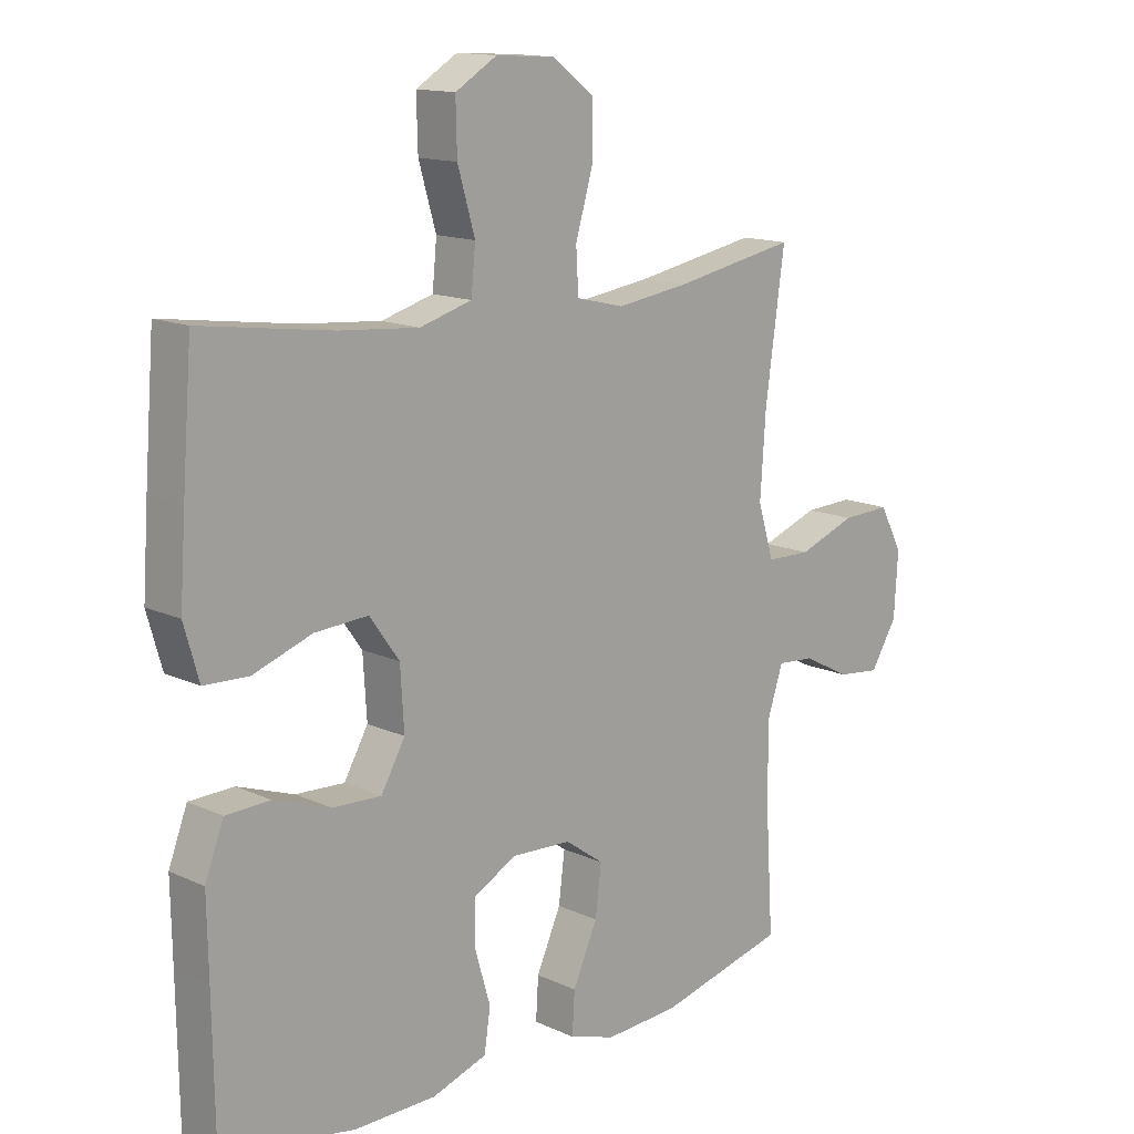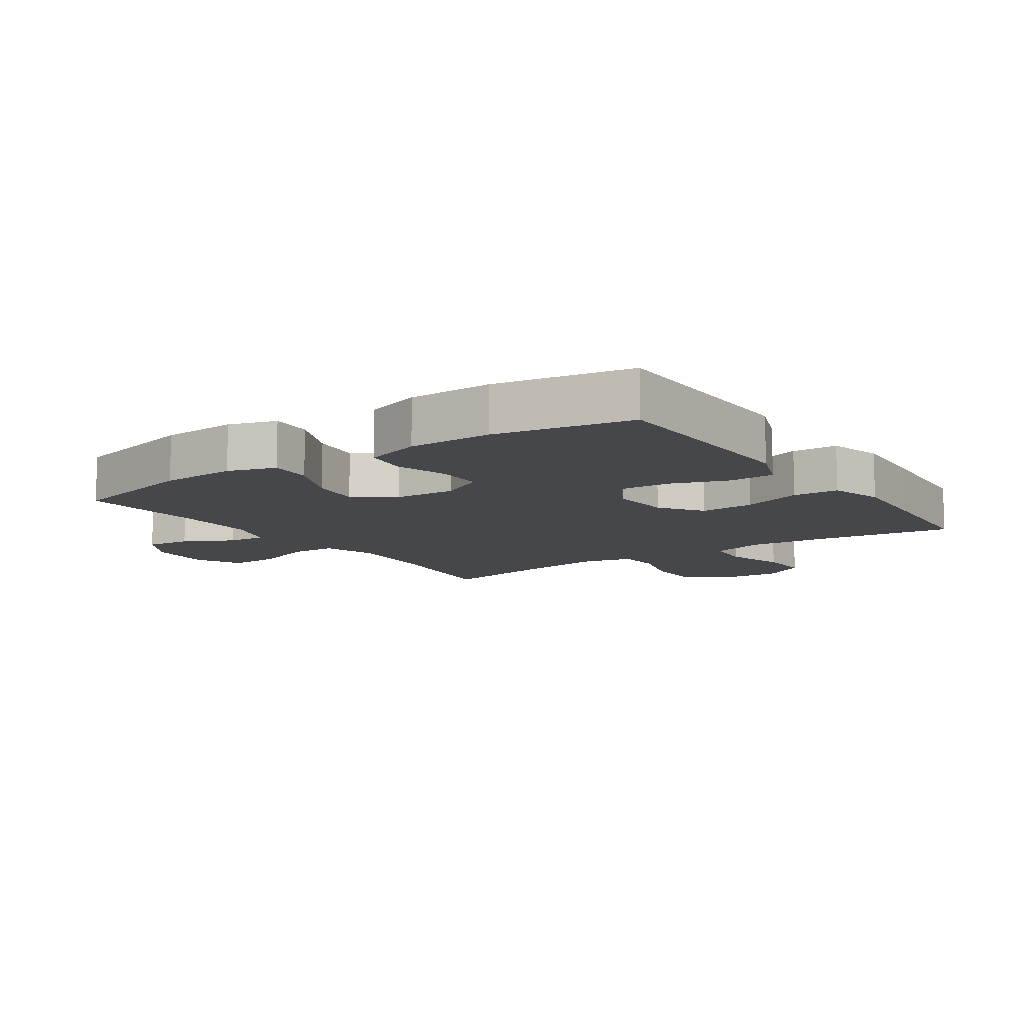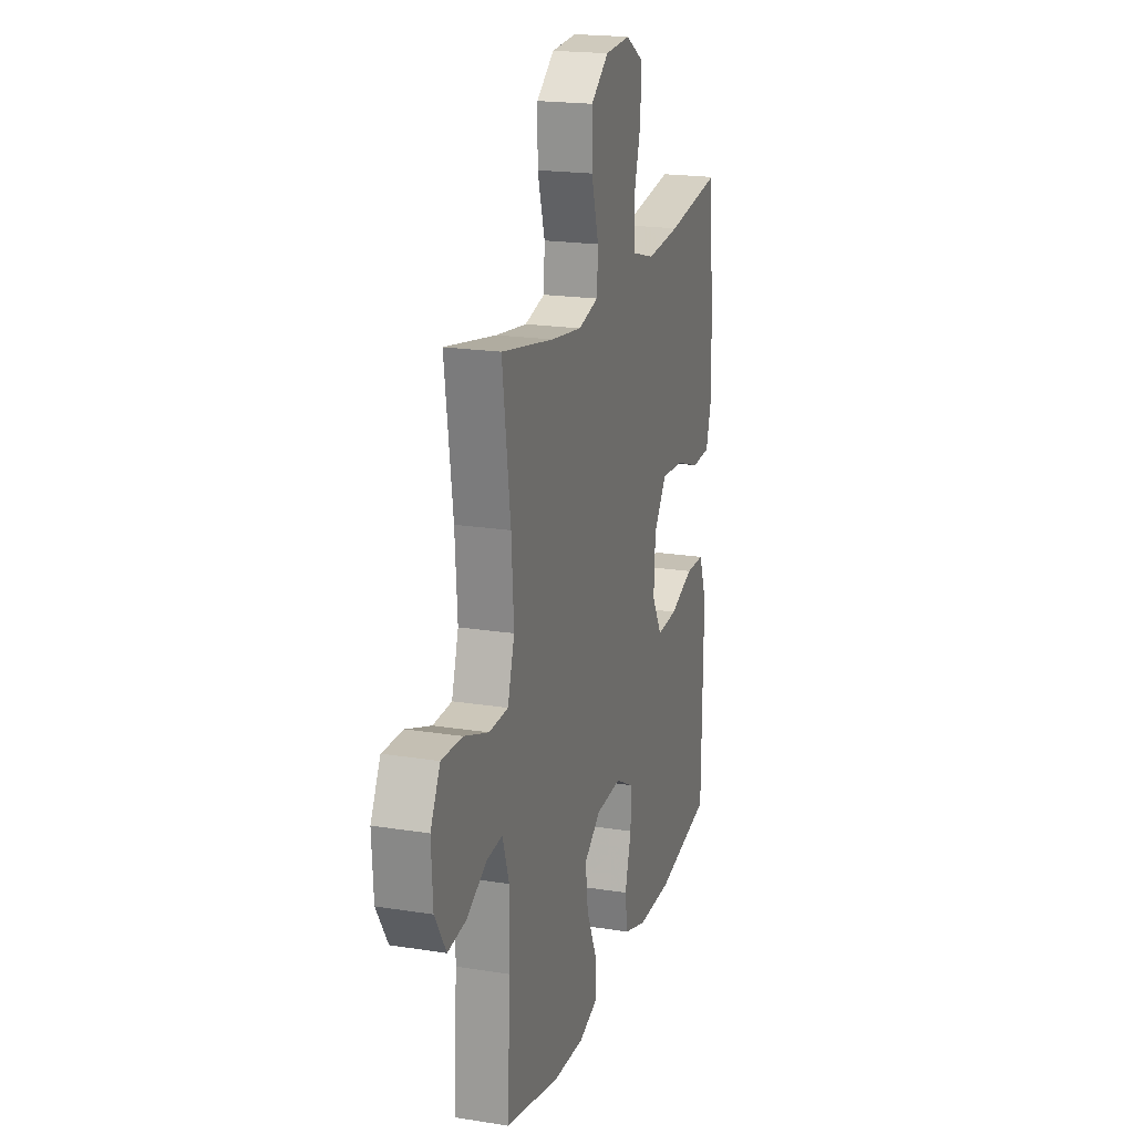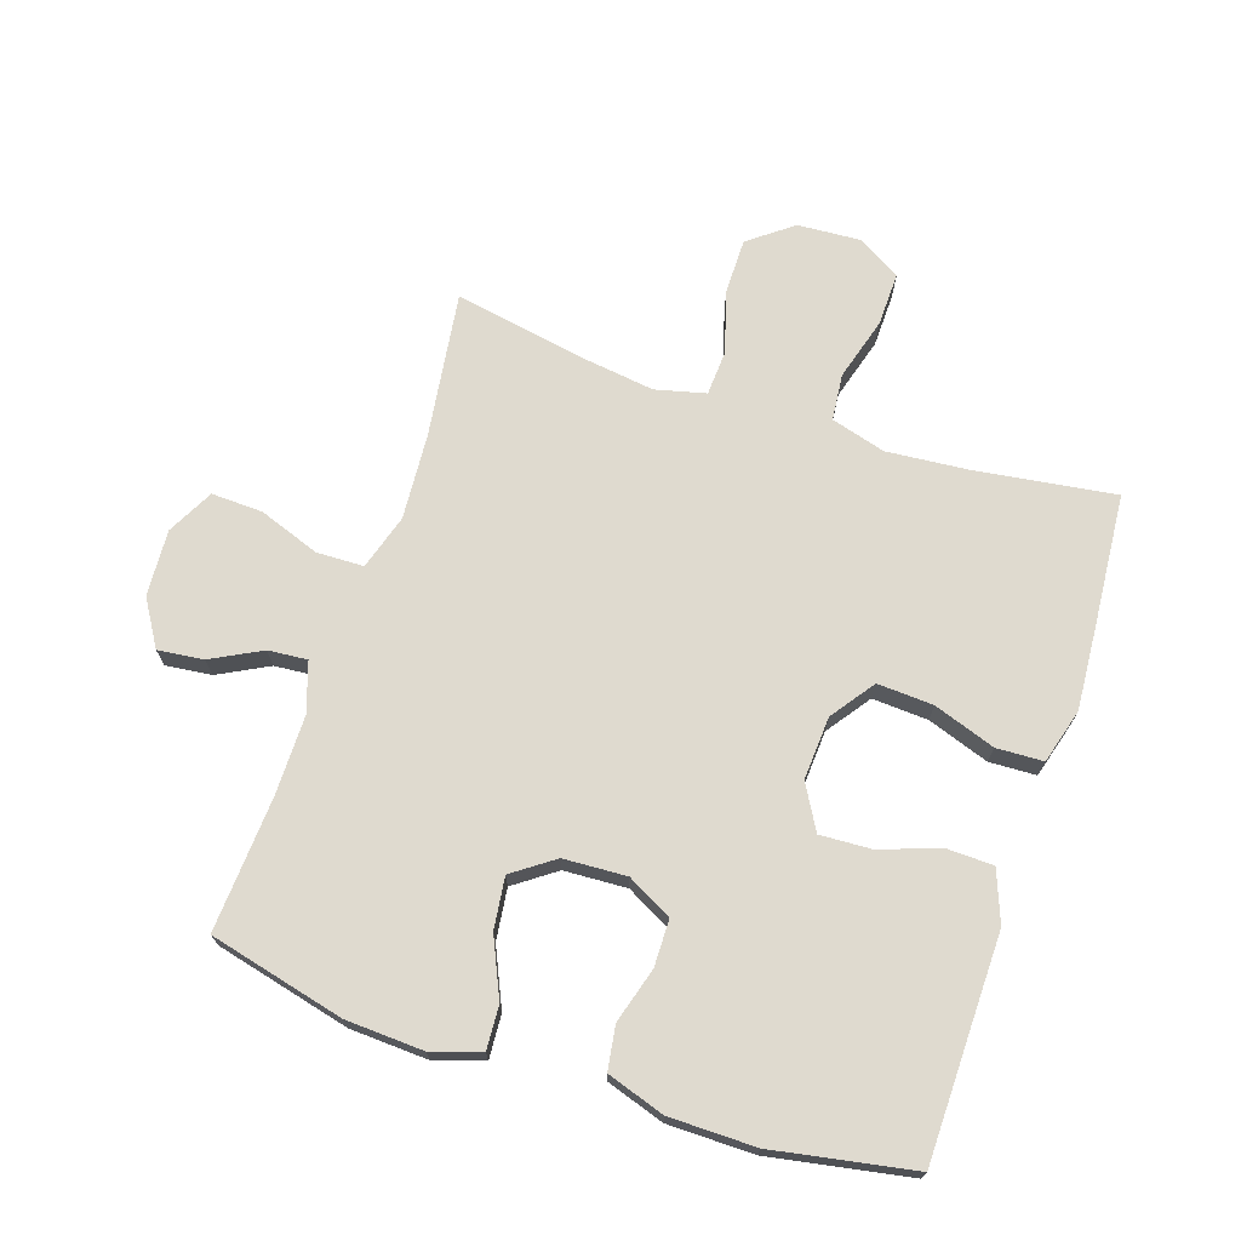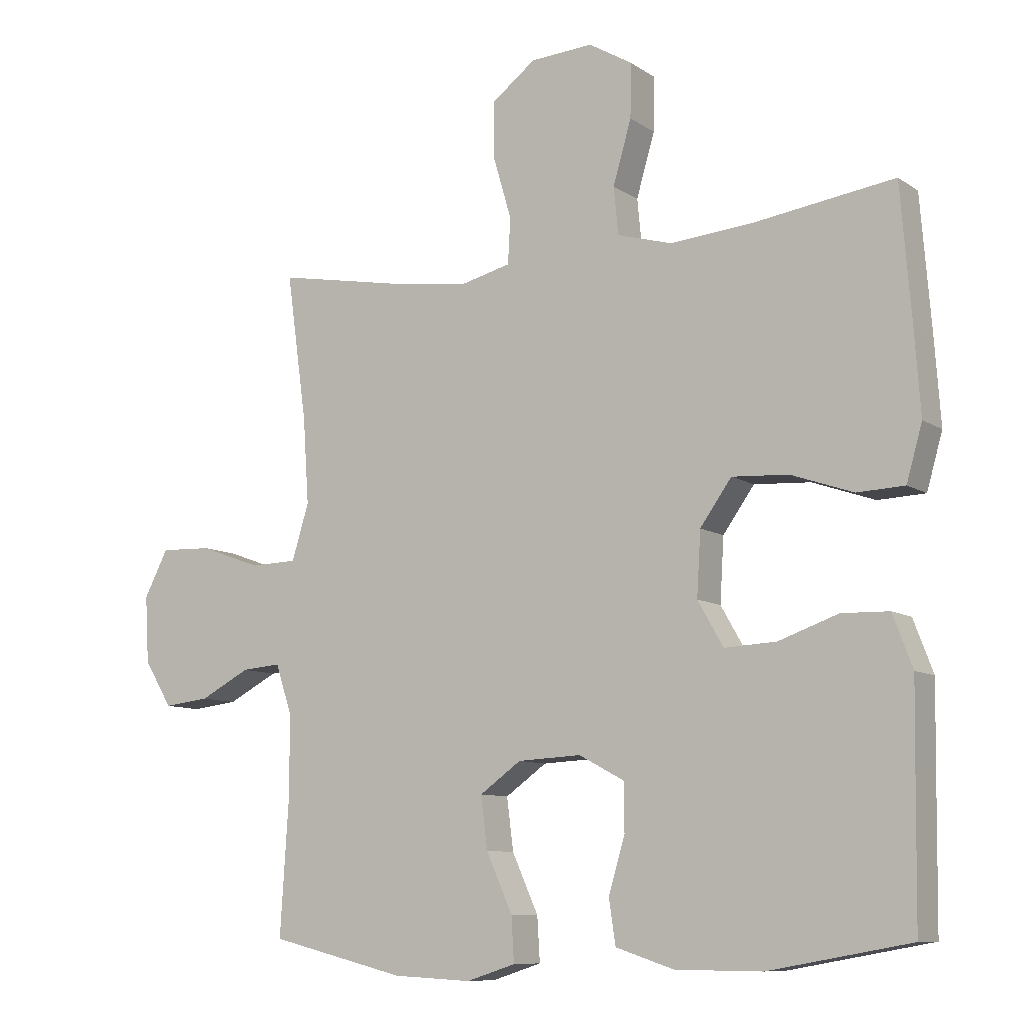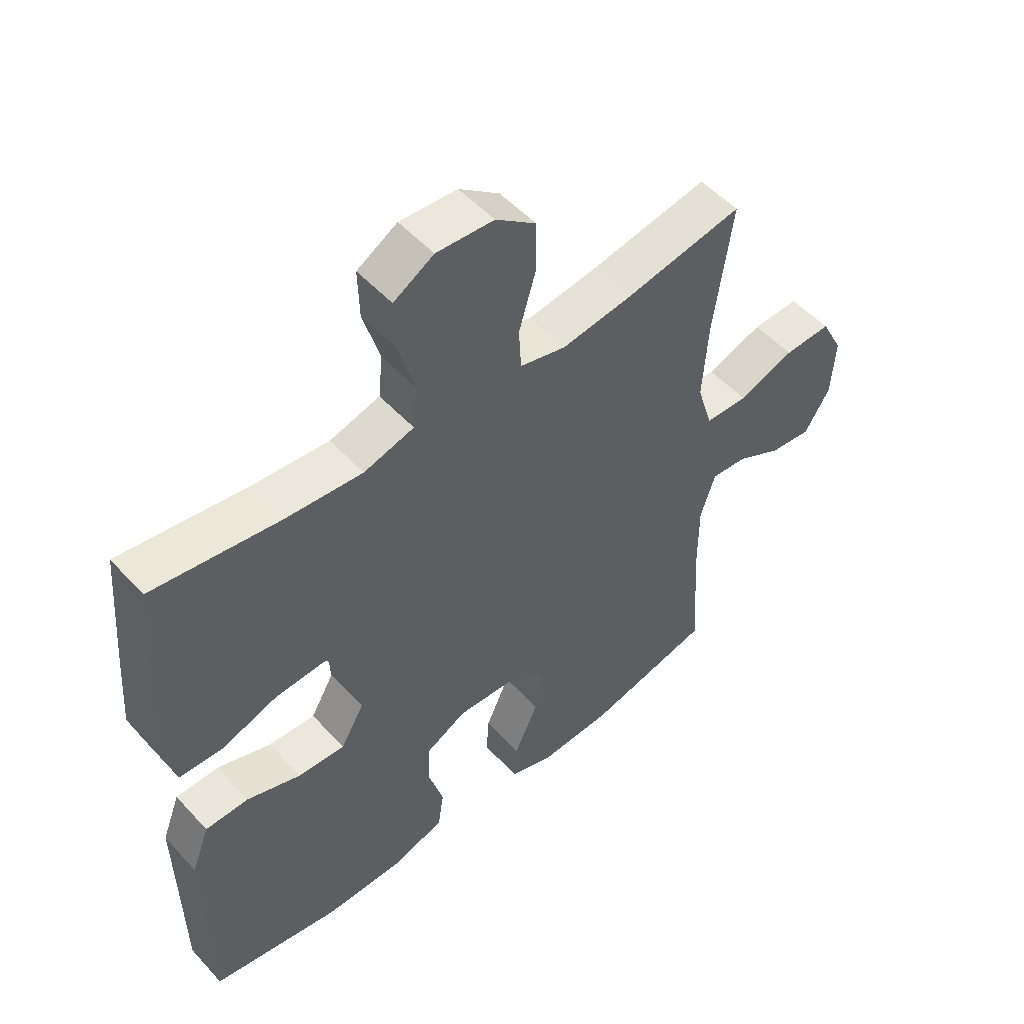
<metadata>
{"format":"obj","ext":"obj","renderer":"f3d","projection":"perspective","resolution":1024,"background":"white","views":[{"elev":14.2,"azim":-44.7,"up":"+Z"},{"elev":-10.5,"azim":-145.5,"up":"+Y"},{"elev":19.8,"azim":106.5,"up":"+Z"},{"elev":70.8,"azim":-161.7,"up":"+Y"},{"elev":-9.3,"azim":-148.6,"up":"+Z"},{"elev":51.9,"azim":-41.0,"up":"+Z"}]}
</metadata>
<code>
v 0.5 0.07 0.5
v 0.469 0.07 0.277
v 0.46 0.07 0.145
v 0.486 0.07 0.06
v 0.558 0.07 0.058
v 0.652 0.07 0.092
v 0.731 0.07 0.095
v 0.768 0.07 0.024
v 0.762 0.07 -0.078
v 0.719 0.07 -0.148
v 0.649 0.07 -0.14
v 0.572 0.07 -0.1
v 0.512 0.07 -0.095
v 0.487 0.07 -0.171
v 0.487 0.07 -0.294
v 0.5 0.07 -0.5
v 0.292 0.07 -0.551
v 0.172 0.07 -0.557
v 0.097 0.07 -0.533
v 0.101 0.07 -0.466
v 0.141 0.07 -0.377
v 0.151 0.07 -0.298
v 0.088 0.07 -0.253
v -0.009 0.07 -0.248
v -0.078 0.07 -0.285
v -0.079 0.07 -0.357
v -0.054 0.07 -0.442
v -0.064 0.07 -0.509
v -0.153 0.07 -0.538
v -0.285 0.07 -0.539
v -0.5 0.07 -0.5
v -0.503 0.07 -0.28
v -0.505 0.07 -0.157
v -0.475 0.07 -0.078
v -0.403 0.07 -0.076
v -0.312 0.07 -0.108
v -0.233 0.07 -0.112
v -0.194 0.07 -0.044
v -0.2 0.07 0.053
v -0.248 0.07 0.12
v -0.334 0.07 0.115
v -0.429 0.07 0.082
v -0.501 0.07 0.085
v -0.525 0.07 0.169
v -0.516 0.07 0.298
v -0.5 0.07 0.5
v -0.288 0.07 0.47
v -0.16 0.07 0.459
v -0.076 0.07 0.483
v -0.069 0.07 0.555
v -0.097 0.07 0.651
v -0.099 0.07 0.733
v -0.032 0.07 0.773
v 0.064 0.07 0.767
v 0.131 0.07 0.716
v 0.131 0.07 0.63
v 0.103 0.07 0.535
v 0.107 0.07 0.466
v 0.184 0.07 0.447
v 0.301 0.07 0.463
v 0.5 0 0.5
v 0.469 0 0.277
v 0.46 0 0.145
v 0.486 0 0.06
v 0.558 0 0.058
v 0.652 0 0.092
v 0.731 0 0.095
v 0.768 0 0.024
v 0.762 0 -0.078
v 0.719 0 -0.148
v 0.649 0 -0.14
v 0.572 0 -0.1
v 0.512 0 -0.095
v 0.487 0 -0.171
v 0.487 0 -0.294
v 0.5 0 -0.5
v 0.292 0 -0.551
v 0.172 0 -0.557
v 0.097 0 -0.533
v 0.101 0 -0.466
v 0.141 0 -0.377
v 0.151 0 -0.298
v 0.088 0 -0.253
v -0.009 0 -0.248
v -0.078 0 -0.285
v -0.079 0 -0.357
v -0.054 0 -0.442
v -0.064 0 -0.509
v -0.153 0 -0.538
v -0.285 0 -0.539
v -0.5 0 -0.5
v -0.503 0 -0.28
v -0.505 0 -0.157
v -0.475 0 -0.078
v -0.403 0 -0.076
v -0.312 0 -0.108
v -0.233 0 -0.112
v -0.194 0 -0.044
v -0.2 0 0.053
v -0.248 0 0.12
v -0.334 0 0.115
v -0.429 0 0.082
v -0.501 0 0.085
v -0.525 0 0.169
v -0.516 0 0.298
v -0.5 0 0.5
v -0.288 0 0.47
v -0.16 0 0.459
v -0.076 0 0.483
v -0.069 0 0.555
v -0.097 0 0.651
v -0.099 0 0.733
v -0.032 0 0.773
v 0.064 0 0.767
v 0.131 0 0.716
v 0.131 0 0.63
v 0.103 0 0.535
v 0.107 0 0.466
v 0.184 0 0.447
v 0.301 0 0.463
f 55 56 57
f 54 55 57
f 53 54 57
f 52 53 57
f 51 52 57
f 50 51 57
f 49 50 57 58
f 48 49 58 59
f 45 46 47
f 44 45 47
f 43 44 47
f 42 43 47
f 41 42 47
f 40 41 47 48
f 39 40 48 59
f 34 35 36
f 33 34 36
f 32 33 36
f 32 36 37
f 31 32 37
f 30 31 37
f 29 30 37
f 28 29 37
f 27 28 37
f 26 27 37
f 25 26 37 38
f 19 20 21
f 18 19 21
f 17 18 21
f 16 17 21
f 15 16 21
f 14 15 21 22
f 13 14 22 23
f 10 11 12
f 9 10 12
f 8 9 12
f 7 8 12
f 6 7 12
f 5 6 12
f 4 5 12 13
f 13 23 24
f 4 13 24
f 3 4 24
f 60 1 2
f 39 59 60
f 38 39 60
f 25 38 60
f 24 25 60
f 3 24 60
f 2 3 60
f 117 116 115
f 117 115 114
f 117 114 113
f 117 113 112
f 117 112 111
f 117 111 110
f 118 117 110 109
f 119 118 109 108
f 107 106 105
f 107 105 104
f 107 104 103
f 107 103 102
f 107 102 101
f 108 107 101 100
f 119 108 100 99
f 96 95 94
f 96 94 93
f 96 93 92
f 97 96 92
f 97 92 91
f 97 91 90
f 97 90 89
f 97 89 88
f 97 88 87
f 97 87 86
f 98 97 86 85
f 81 80 79
f 81 79 78
f 81 78 77
f 81 77 76
f 81 76 75
f 82 81 75 74
f 83 82 74 73
f 72 71 70
f 72 70 69
f 72 69 68
f 72 68 67
f 72 67 66
f 72 66 65
f 73 72 65 64
f 84 83 73
f 84 73 64
f 84 64 63
f 62 61 120
f 120 119 99
f 120 99 98
f 120 98 85
f 120 85 84
f 120 84 63
f 120 63 62
f 1 61 62 2
f 2 62 63 3
f 3 63 64 4
f 4 64 65 5
f 5 65 66 6
f 6 66 67 7
f 7 67 68 8
f 8 68 69 9
f 9 69 70 10
f 10 70 71 11
f 11 71 72 12
f 12 72 73 13
f 13 73 74 14
f 14 74 75 15
f 15 75 76 16
f 16 76 77 17
f 17 77 78 18
f 18 78 79 19
f 19 79 80 20
f 20 80 81 21
f 21 81 82 22
f 22 82 83 23
f 23 83 84 24
f 24 84 85 25
f 25 85 86 26
f 26 86 87 27
f 27 87 88 28
f 28 88 89 29
f 29 89 90 30
f 30 90 91 31
f 31 91 92 32
f 32 92 93 33
f 33 93 94 34
f 34 94 95 35
f 35 95 96 36
f 36 96 97 37
f 37 97 98 38
f 38 98 99 39
f 39 99 100 40
f 40 100 101 41
f 41 101 102 42
f 42 102 103 43
f 43 103 104 44
f 44 104 105 45
f 45 105 106 46
f 46 106 107 47
f 47 107 108 48
f 48 108 109 49
f 49 109 110 50
f 50 110 111 51
f 51 111 112 52
f 52 112 113 53
f 53 113 114 54
f 54 114 115 55
f 55 115 116 56
f 56 116 117 57
f 57 117 118 58
f 58 118 119 59
f 59 119 120 60
f 60 120 61 1

</code>
